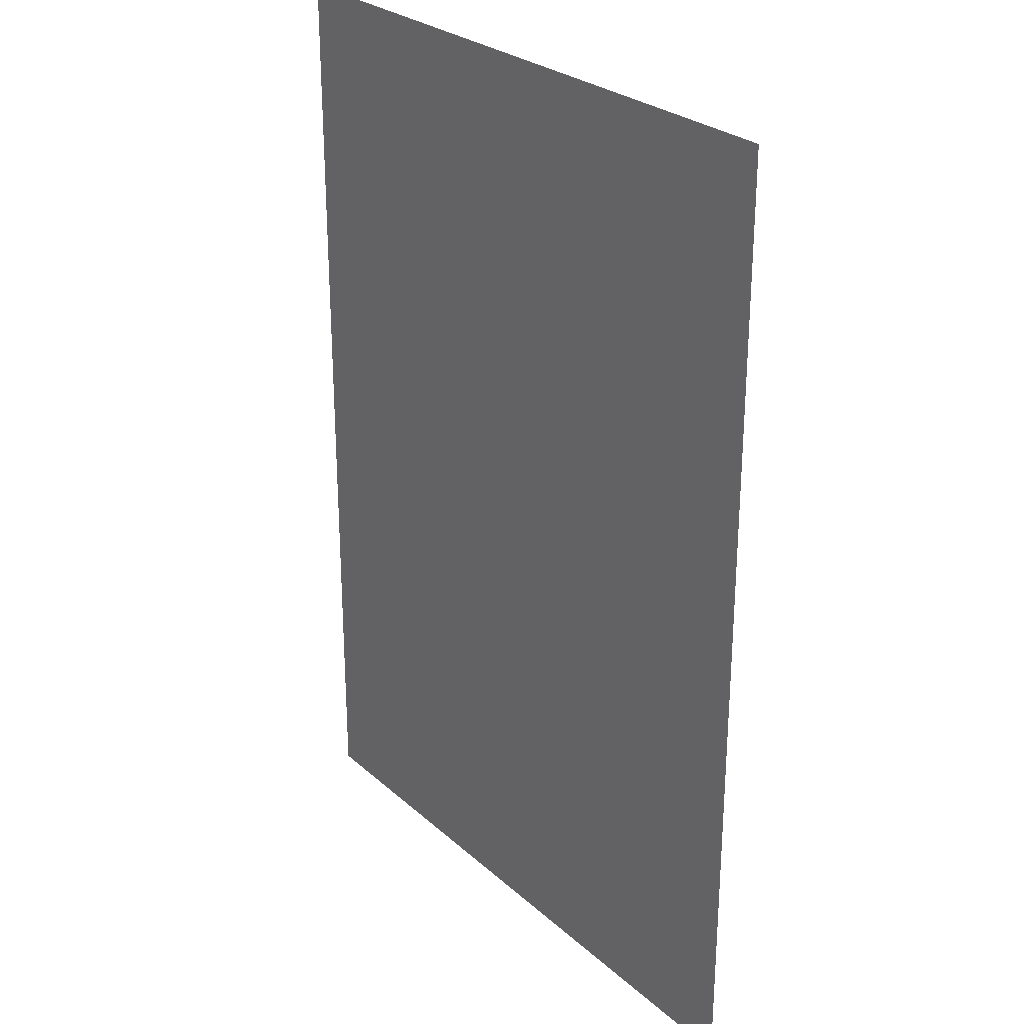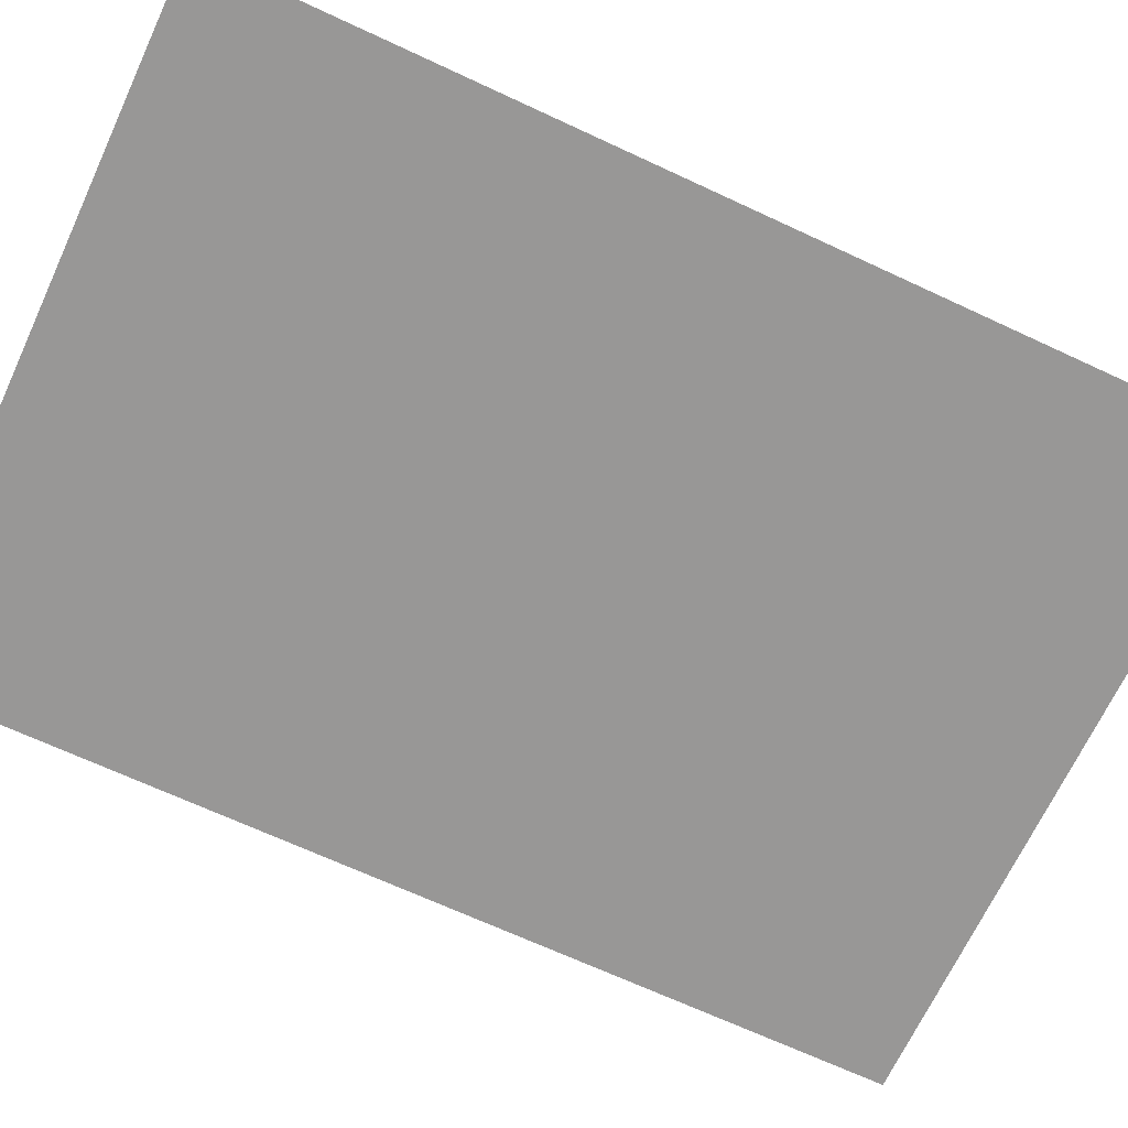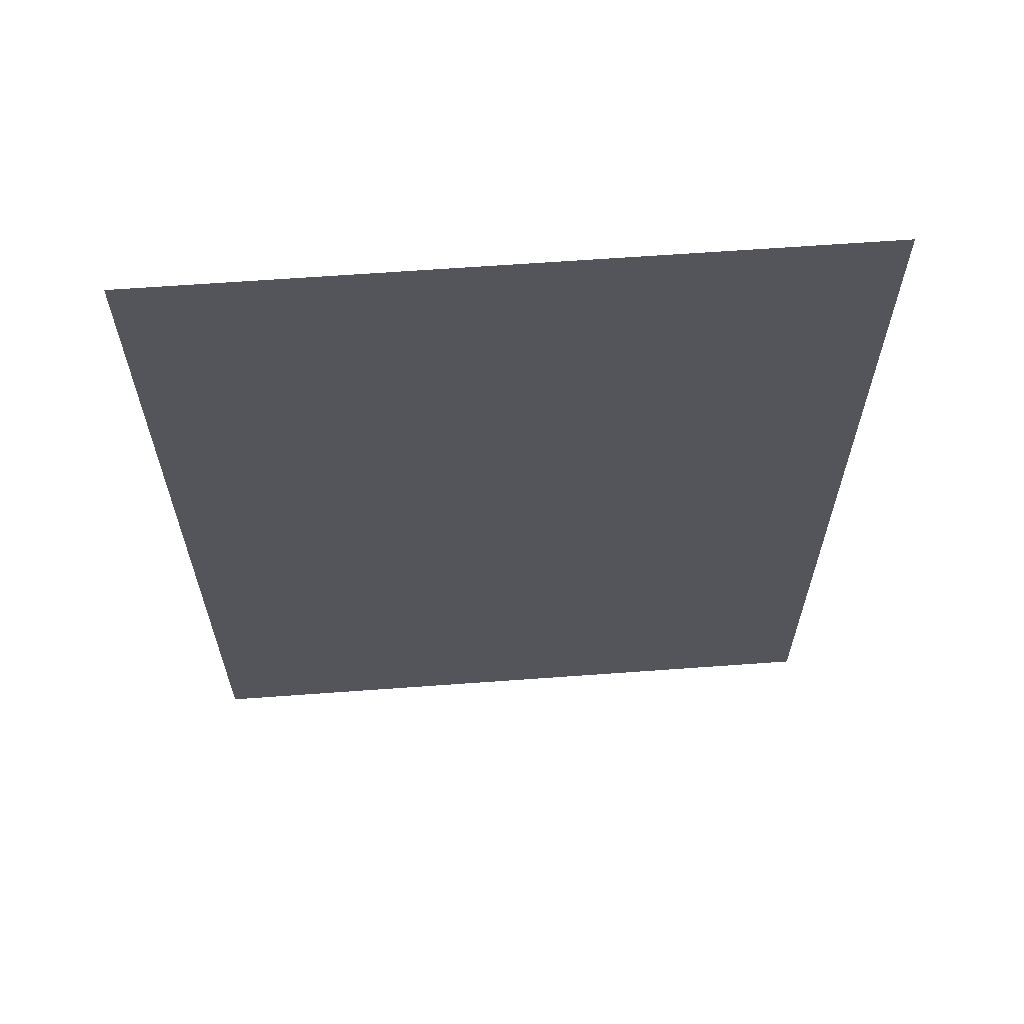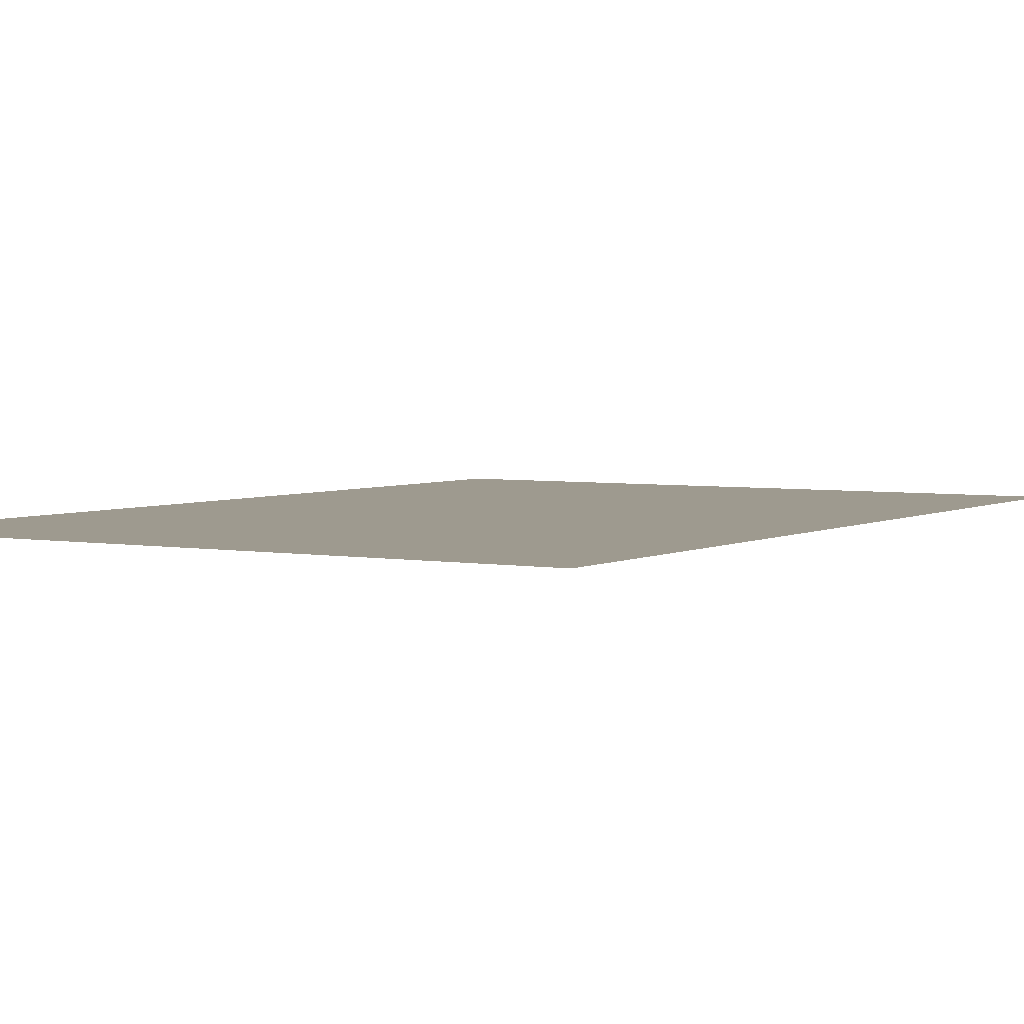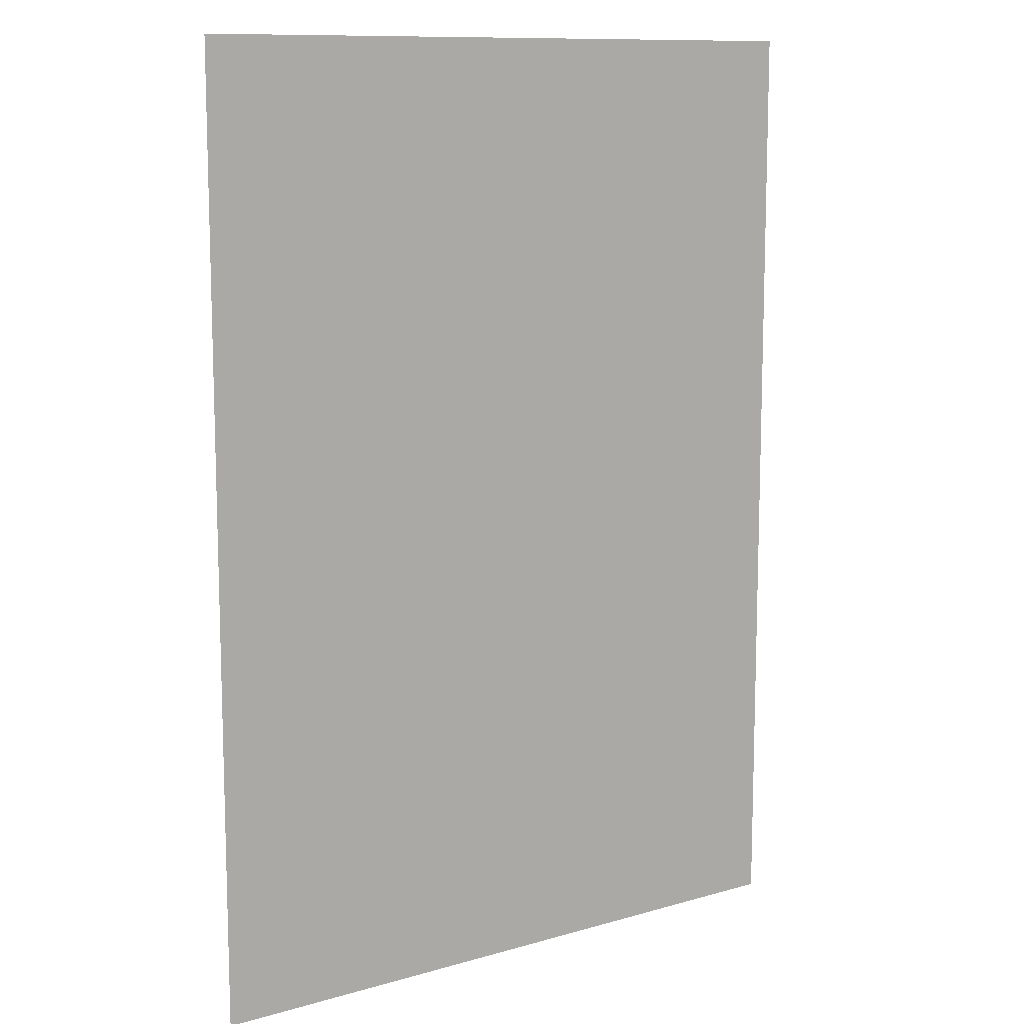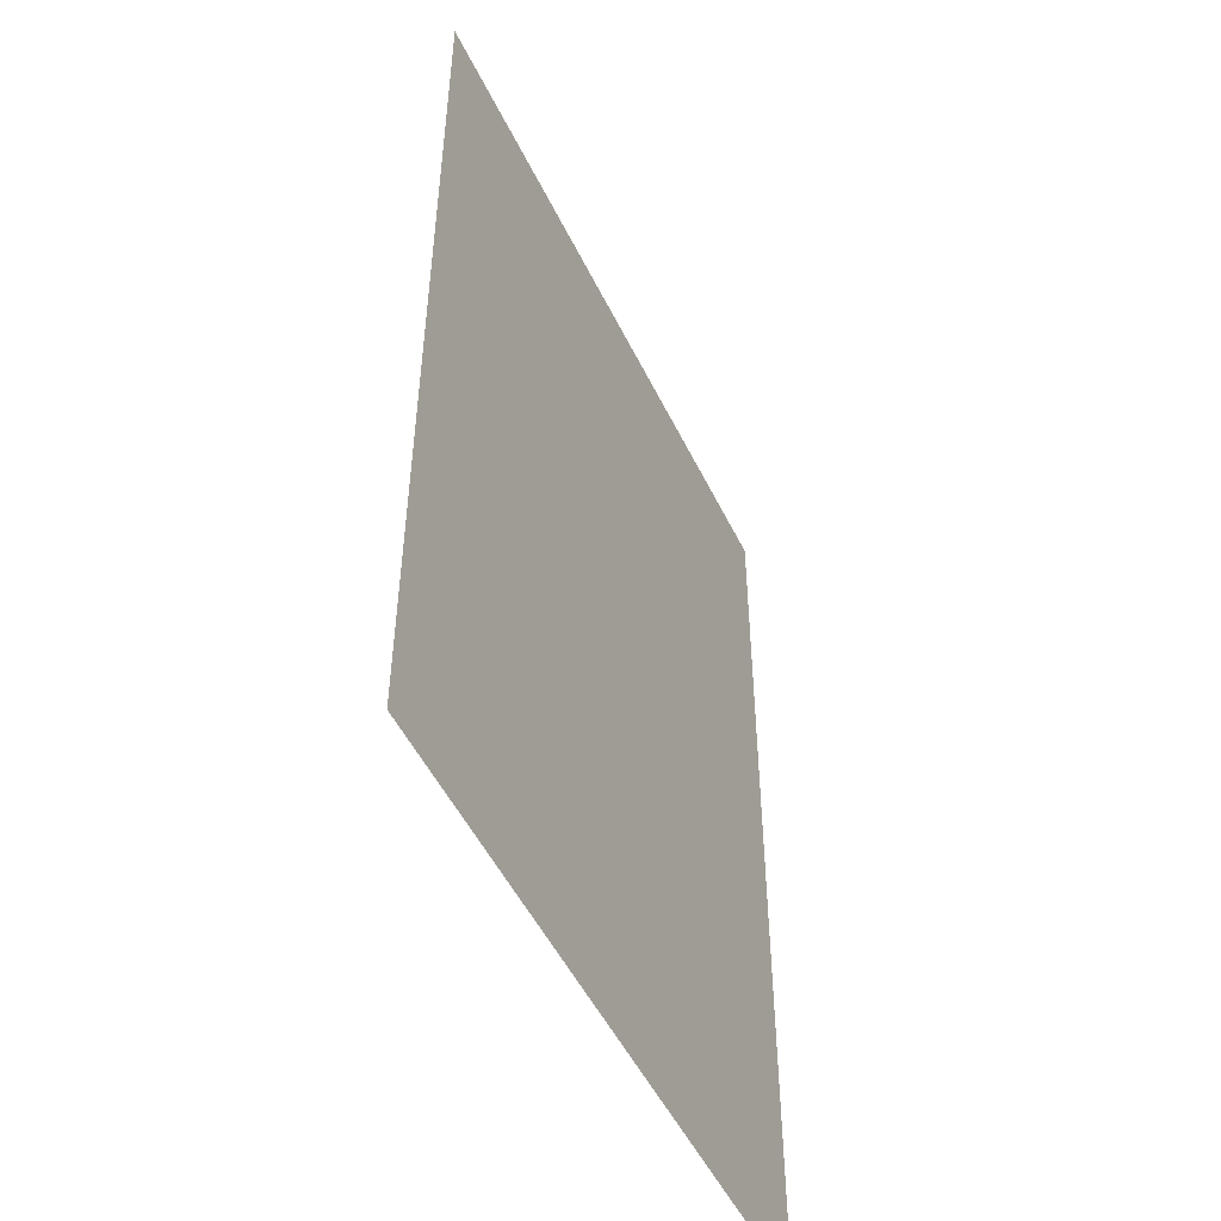
<metadata>
{"format":"obj","ext":"obj","renderer":"f3d","projection":"perspective","resolution":1024,"background":"white","views":[{"elev":27.0,"azim":53.3,"up":"+Z"},{"elev":-68.3,"azim":65.0,"up":"+Y"},{"elev":64.4,"azim":175.8,"up":"+Z"},{"elev":3.8,"azim":-148.6,"up":"+Y"},{"elev":11.1,"azim":-35.2,"up":"+Z"},{"elev":-50.8,"azim":115.3,"up":"+Z"}]}
</metadata>
<code>
v 0.01185 0 -0.003
v 0.00605 0 -0.00735
v 0.0172 0 -0.0165
v -0.0077 0 0.00715
v -0.01685 0 0.00715
v -0.01095 0 -0.009
v -0.005 0 -0.00425
v 0.01715 0 0.0049
v 0.01535 0 0.0009
v 0.0172 0 -0.0165
v 0.01535 0 0.0009
v 0.01185 0 -0.003
v 0.0172 0 -0.0165
v 0.01775 0 0.025
v 0.0008 0 0.025
v 0.00775 0 0.02395
v 0.01775 0 0.025
v 0.01315 0 0.02075
v 0.0166 0 0.01585
v -0.0056 0 0.01425
v -0.00715 0 0.01135
v 0.00015 0 0.01665
v -0.00315 0 0.01605
v 0.01775 0 0.025
v 0.00775 0 0.02395
v 0.01315 0 0.02075
v 0.01775 0 0.025
v 0.0166 0 0.01585
v 0.01775 0 0.0096
v -0.01775 0 0.025
v -0.0067 0 0.02385
v 0.0008 0 0.025
v 0.01775 0 -0.025
v 0.01775 0 0.0096
v 0.01715 0 0.0049
v 0.0172 0 -0.0165
v 0.01775 0 -0.025
v 0.0172 0 -0.0165
v 0.0172 0 -0.025
v -0.00545 0 -0.0165
v 0.0172 0 -0.0165
v 0.00205 0 -0.01005
v -0.00315 0 -0.0138
v -0.01695 0 -0.0188
v -0.01685 0 0.00715
v -0.01775 0 0.025
v -0.01775 0 -0.025
v -0.01775 0 0.025
v -0.01685 0 0.00715
v -0.0157 0 0.0147
v -0.01695 0 -0.0188
v -0.0148 0 -0.01365
v -0.01685 0 0.00715
v 0.007 0 0.00655
v -0.00715 0 0.01135
v -0.0077 0 0.00715
v 0.00525 0 0.0037
v -0.005 0 -0.00425
v -0.00175 0 -0.00225
v 0.00525 0 0.0037
v -0.0077 0 0.00715
v -0.01775 0 0.025
v -0.0157 0 0.0147
v -0.01425 0 0.01775
v -0.01775 0 0.025
v -0.01425 0 0.01775
v -0.01225 0 0.0203
v -0.0148 0 -0.01365
v -0.01095 0 -0.009
v -0.01685 0 0.00715
v 0.00605 0 -0.00735
v 0.00205 0 -0.01005
v 0.0172 0 -0.0165
v -0.01775 0 0.025
v -0.01225 0 0.0203
v -0.00975 0 0.02235
v 0.0076 0 0.0094
v 0.00015 0 0.01665
v -0.00715 0 0.01135
v 0.007 0 0.00655
v 0.0056 0 0.0147
v 0.00325 0 0.01615
v 0.0076 0 0.0094
v 0.007099 0 0.01235
v 0.0076 0 0.0094
v 0.00325 0 0.01615
v 0.00015 0 0.01665
v -0.01775 0 0.025
v -0.00975 0 0.02235
v -0.0067 0 0.02385
v -0.0148 0 -0.01365
v -0.01695 0 -0.0188
v -0.01775 0 -0.025
v -0.00545 0 -0.0165
v -0.00175 0 -0.00225
v 0.00605 0 -0.00735
v 0.01185 0 -0.003
v 0.00525 0 0.0037
v -0.0067 0 0.02385
v -0.00975 0 0.02235
v -0.0056 0 0.01425
v -0.00315 0 0.01605
v 0.01185 0 -0.003
v 0.01535 0 0.0009
v 0.007 0 0.00655
v 0.00525 0 0.0037
v 0.0056 0 0.0147
v 0.007099 0 0.01235
v 0.0166 0 0.01585
v 0.01315 0 0.02075
v -0.005 0 -0.00425
v -0.01095 0 -0.009
v -0.00545 0 -0.0165
v -0.00315 0 -0.0138
v 0.007 0 0.00655
v 0.01535 0 0.0009
v 0.01715 0 0.0049
v 0.007 0 0.00655
v 0.01715 0 0.0049
v 0.01775 0 0.0096
v 0.0076 0 0.0094
v 0.0076 0 0.0094
v 0.01775 0 0.0096
v 0.0166 0 0.01585
v 0.007099 0 0.01235
v 0.00015 0 0.01665
v 0.0008 0 0.025
v -0.0067 0 0.02385
v -0.00315 0 0.01605
v -0.00175 0 -0.00225
v -0.005 0 -0.00425
v -0.00315 0 -0.0138
v 0.00205 0 -0.01005
v -0.00545 0 -0.0165
v -0.01775 0 -0.025
v 0.0172 0 -0.025
v 0.0172 0 -0.0165
v -0.00175 0 -0.00225
v 0.00205 0 -0.01005
v 0.00605 0 -0.00735
v -0.0157 0 0.0147
v -0.01685 0 0.00715
v -0.0077 0 0.00715
v -0.00715 0 0.01135
v -0.0056 0 0.01425
v -0.01425 0 0.01775
v -0.0157 0 0.0147
v -0.00715 0 0.01135
v 0.00015 0 0.01665
v 0.00325 0 0.01615
v 0.00775 0 0.02395
v 0.0008 0 0.025
v 0.01315 0 0.02075
v 0.00775 0 0.02395
v 0.00325 0 0.01615
v 0.0056 0 0.0147
v -0.01425 0 0.01775
v -0.0056 0 0.01425
v -0.00975 0 0.02235
v -0.01225 0 0.0203
v -0.0148 0 -0.01365
v -0.00545 0 -0.0165
v -0.01095 0 -0.009
g mesh51859
f 1 2 3
f 4 5 6
f 6 7 4
f 8 9 10
f 11 12 13
f 14 15 16
f 17 18 19
f 20 21 22
f 22 23 20
f 24 25 26
f 27 28 29
f 30 31 32
f 33 34 35
f 35 36 33
f 37 38 39
f 40 41 42
f 42 43 40
f 44 45 46
f 46 47 44
f 48 49 50
f 51 52 53
f 54 55 56
f 56 57 54
f 58 59 60
f 60 61 58
f 62 63 64
f 65 66 67
f 68 69 70
f 71 72 73
f 74 75 76
f 77 78 79
f 79 80 77
f 81 82 83
f 83 84 81
f 85 86 87
f 88 89 90
g mesh51860
f 91 92 93
f 93 94 91
f 95 96 97
f 97 98 95
f 99 100 101
f 101 102 99
f 103 104 105
f 105 106 103
f 107 108 109
f 109 110 107
f 111 112 113
f 113 114 111
f 115 116 117
f 118 119 120
f 120 121 118
f 122 123 124
f 124 125 122
f 126 127 128
f 128 129 126
f 130 131 132
f 132 133 130
f 134 135 136
f 136 137 134
f 138 139 140
f 141 142 143
f 143 144 141
f 145 146 147
f 147 148 145
f 149 150 151
f 151 152 149
f 153 154 155
f 155 156 153
f 157 158 159
f 159 160 157
f 161 162 163

</code>
